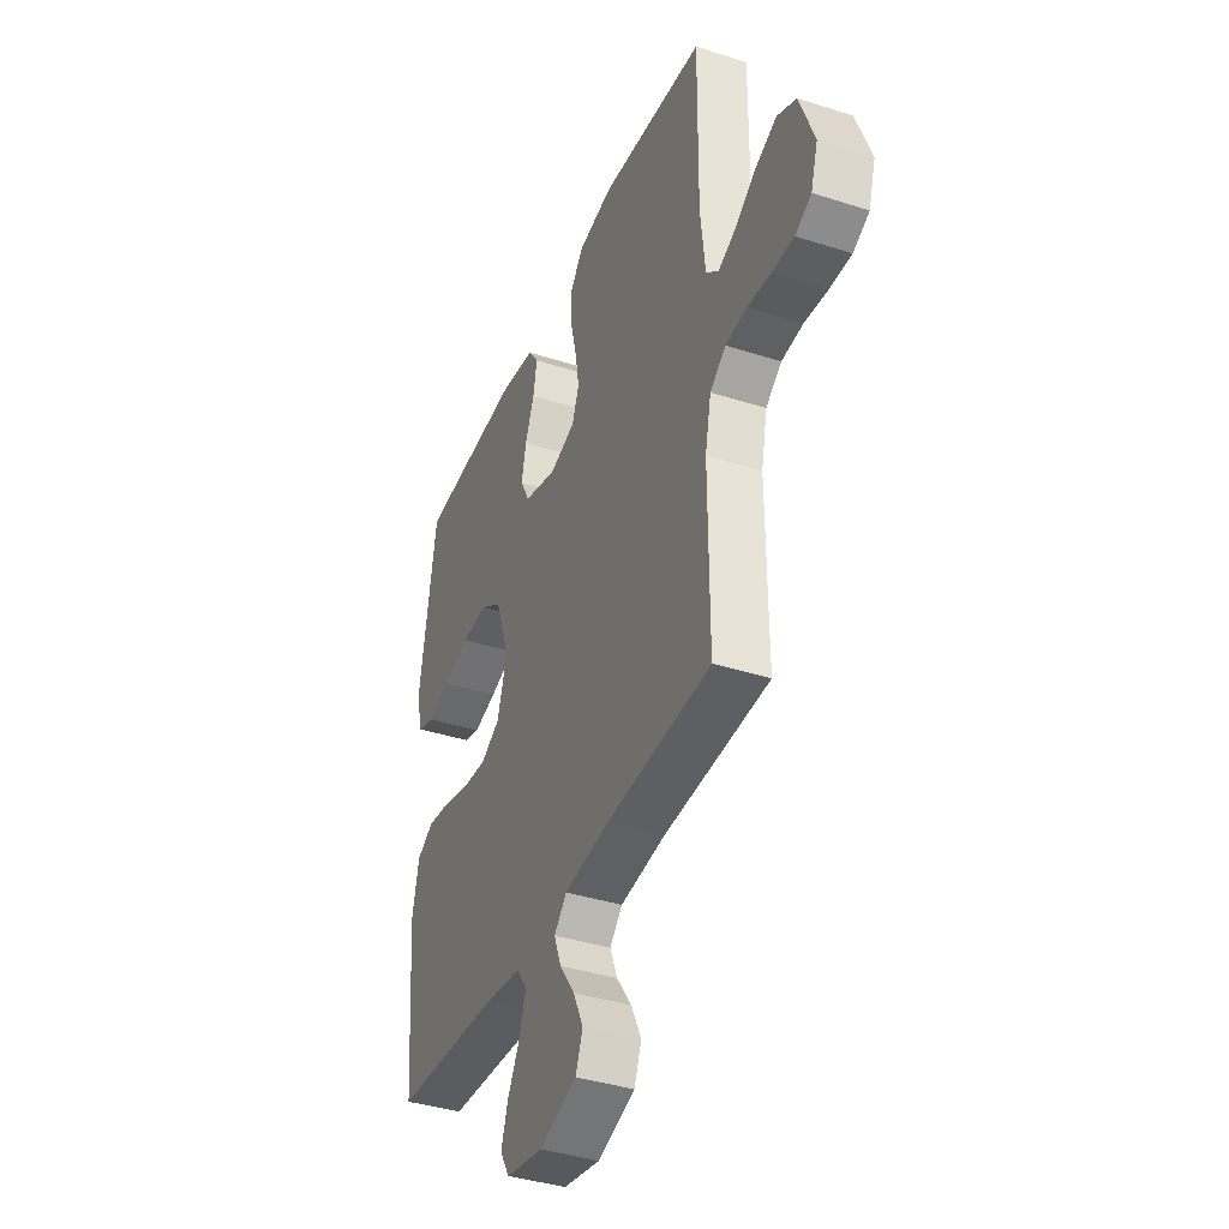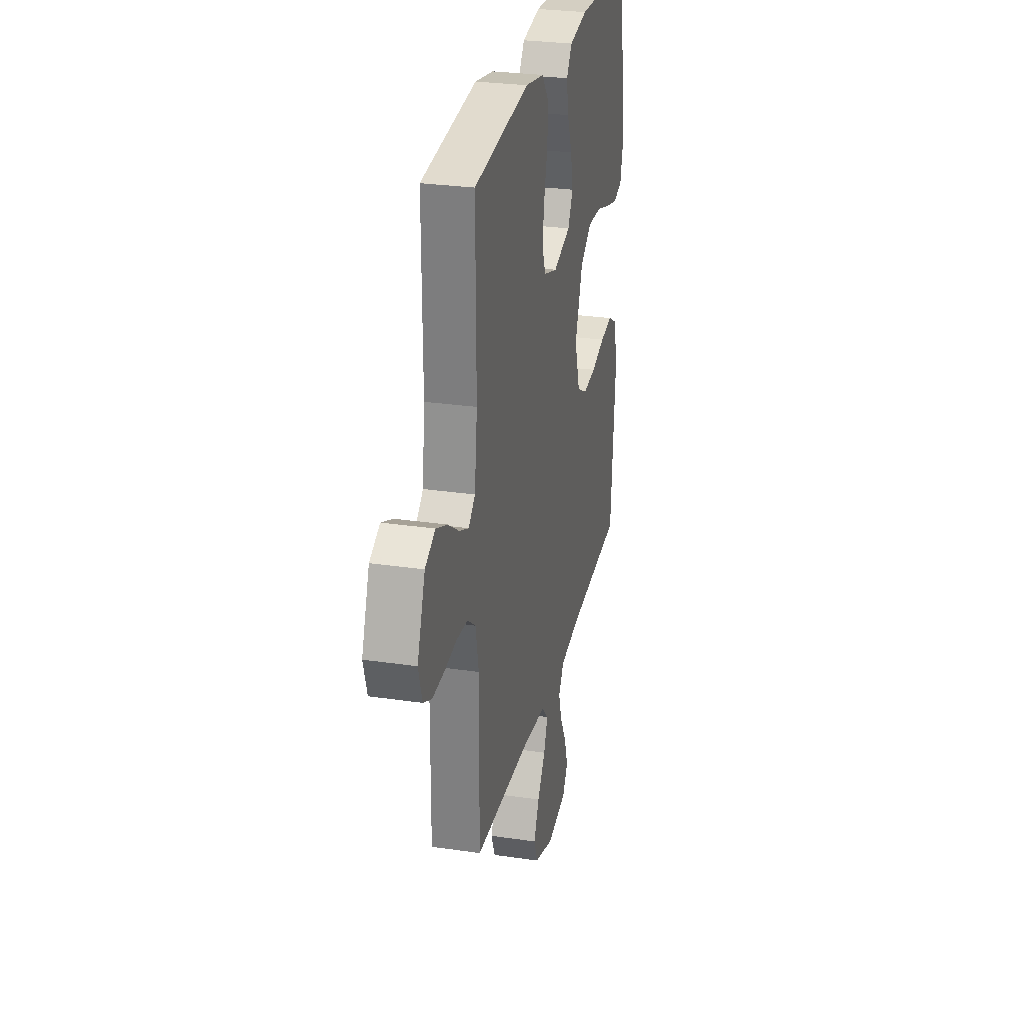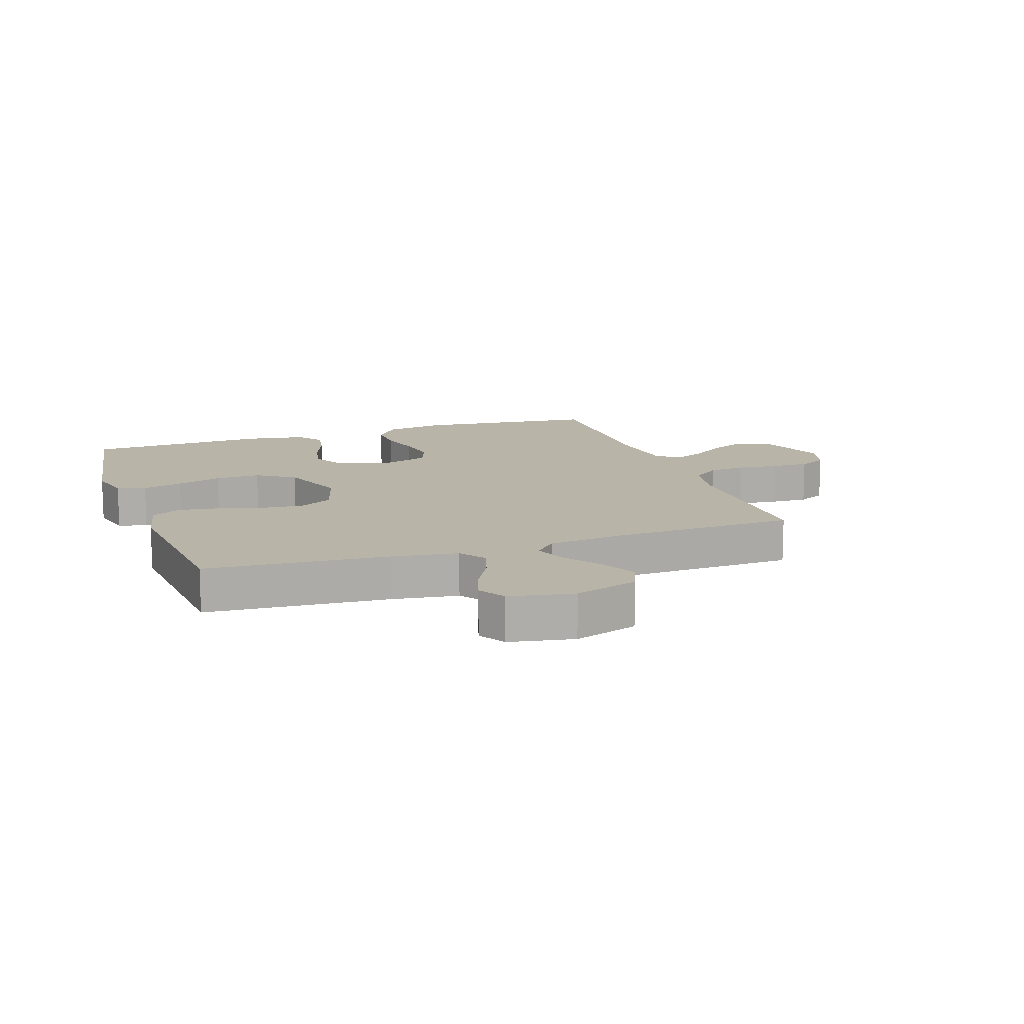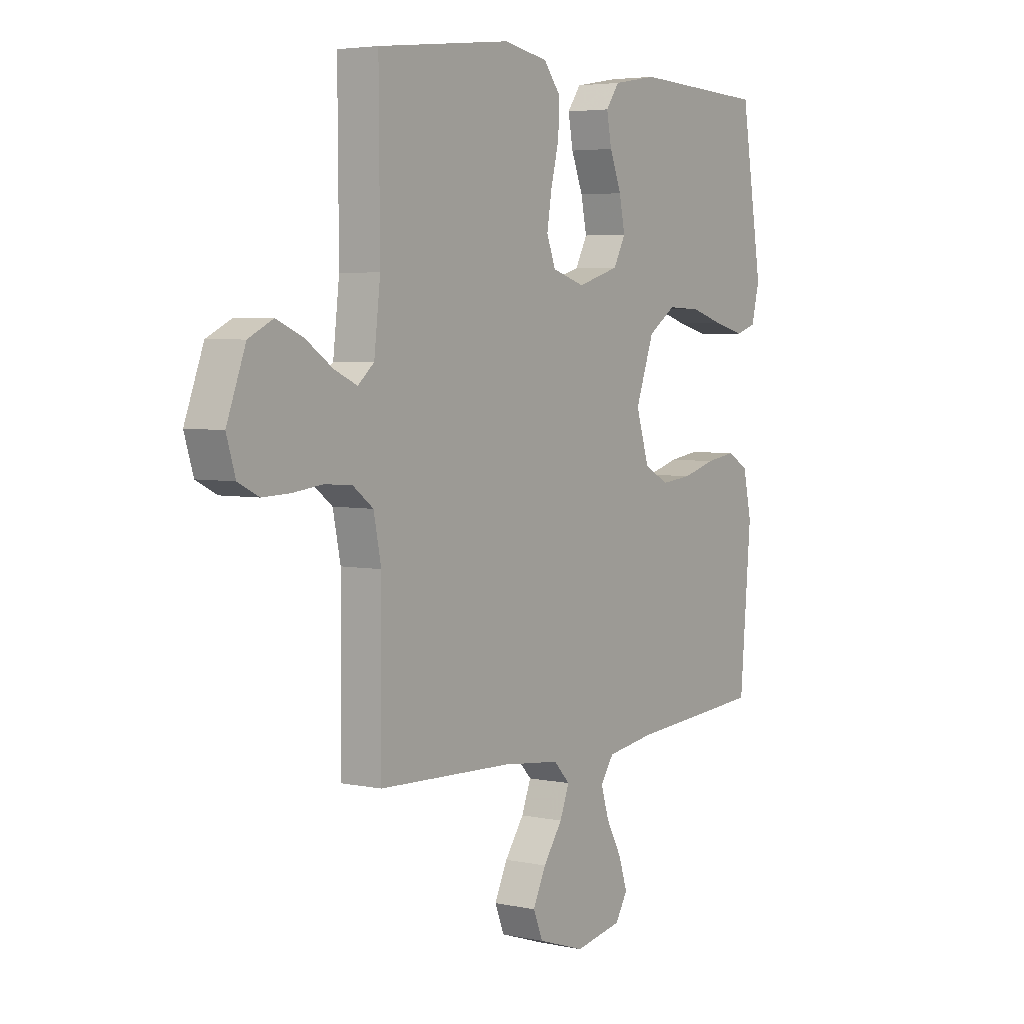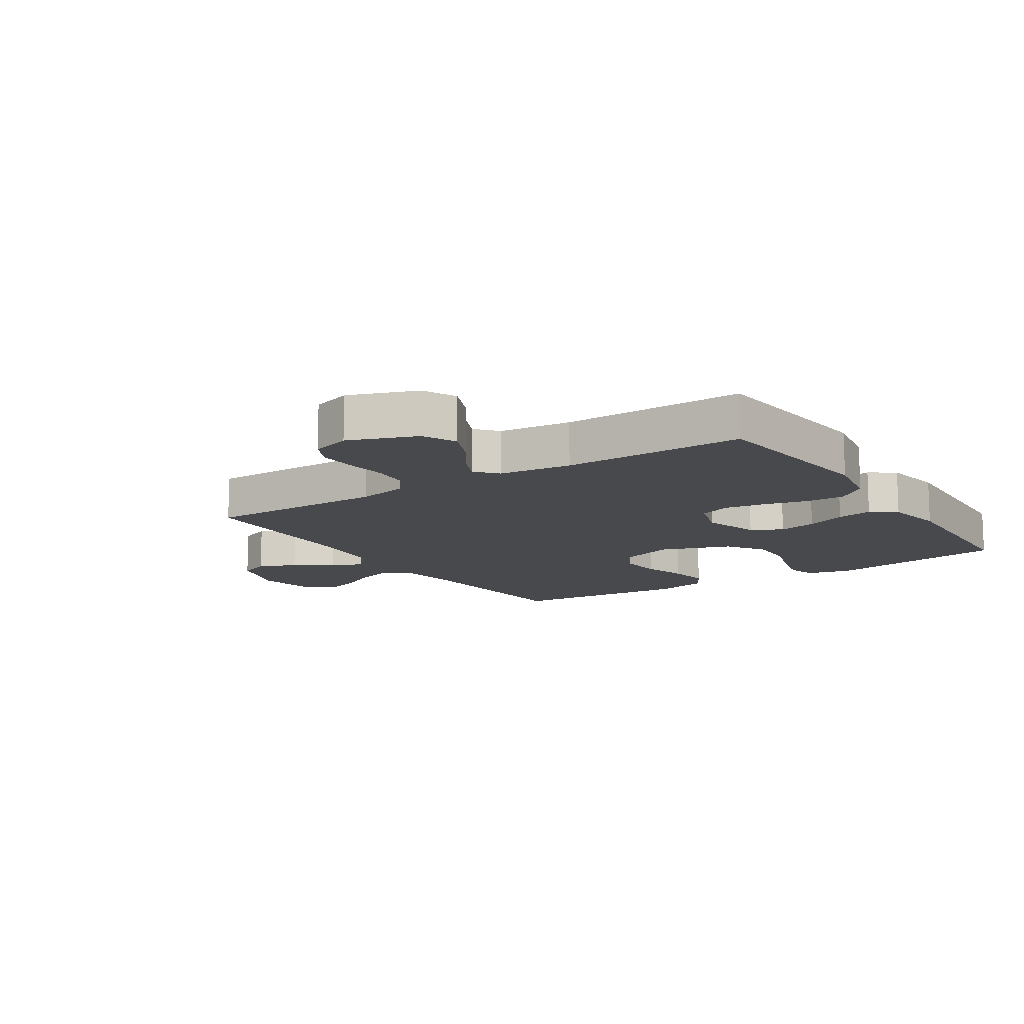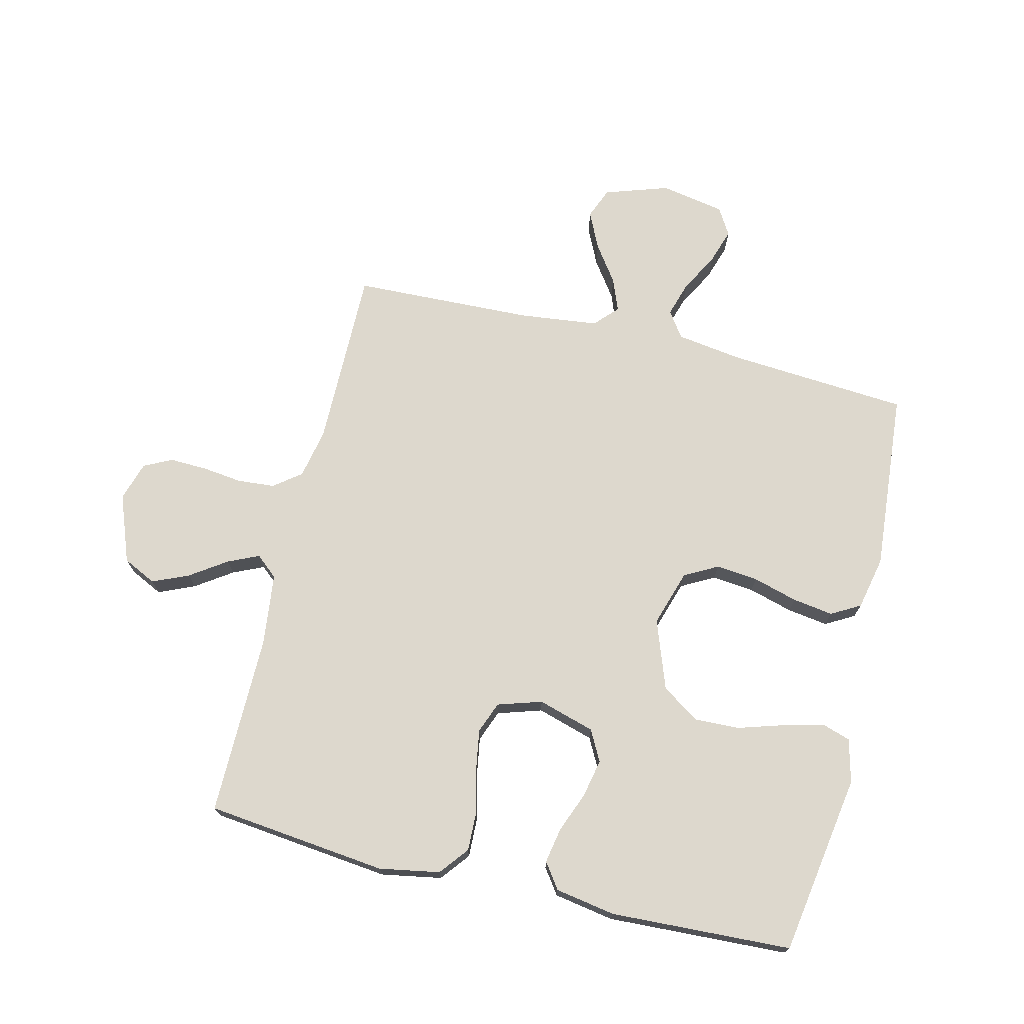
<metadata>
{"format":"obj","ext":"obj","renderer":"f3d","projection":"perspective","resolution":1024,"background":"white","views":[{"elev":-39.0,"azim":-111.9,"up":"+Z"},{"elev":28.1,"azim":-77.4,"up":"+Z"},{"elev":13.0,"azim":160.8,"up":"+Y"},{"elev":4.4,"azim":-55.6,"up":"+Z"},{"elev":-12.5,"azim":-56.7,"up":"+Y"},{"elev":72.1,"azim":13.6,"up":"+Y"}]}
</metadata>
<code>
v -0.5 0.07 0.5
v -0.2 0.07 0.533
v -0.1 0.07 0.515
v -0.062 0.07 0.467
v -0.064 0.07 0.402
v -0.082 0.07 0.33
v -0.093 0.07 0.263
v -0.073 0.07 0.211
v 0 0.07 0.188
v 0.094 0.07 0.216
v 0.121 0.07 0.267
v 0.108 0.07 0.33
v 0.082 0.07 0.396
v 0.071 0.07 0.455
v 0.101 0.07 0.497
v 0.2 0.07 0.514
v 0.5 0.07 0.5
v 0.548 0.07 0.2
v 0.53 0.07 0.128
v 0.483 0.07 0.113
v 0.416 0.07 0.13
v 0.341 0.07 0.153
v 0.266 0.07 0.156
v 0.204 0.07 0.114
v 0.163 0.07 0
v 0.192 0.07 -0.093
v 0.247 0.07 -0.123
v 0.317 0.07 -0.116
v 0.391 0.07 -0.095
v 0.458 0.07 -0.085
v 0.506 0.07 -0.112
v 0.525 0.07 -0.2
v 0.5 0.07 -0.5
v 0.2 0.07 -0.522
v 0.091 0.07 -0.538
v 0.061 0.07 -0.581
v 0.079 0.07 -0.639
v 0.114 0.07 -0.703
v 0.133 0.07 -0.762
v 0.106 0.07 -0.807
v 0 0.07 -0.827
v -0.106 0.07 -0.792
v -0.127 0.07 -0.74
v -0.098 0.07 -0.679
v -0.055 0.07 -0.618
v -0.034 0.07 -0.564
v -0.07 0.07 -0.526
v -0.2 0.07 -0.511
v -0.5 0.07 -0.5
v -0.498 0.07 -0.2
v -0.515 0.07 -0.117
v -0.56 0.07 -0.083
v -0.621 0.07 -0.078
v -0.688 0.07 -0.086
v -0.75 0.07 -0.088
v -0.796 0.07 -0.065
v -0.816 0.07 0
v -0.774 0.07 0.112
v -0.719 0.07 0.139
v -0.659 0.07 0.113
v -0.599 0.07 0.072
v -0.548 0.07 0.049
v -0.512 0.07 0.08
v -0.498 0.07 0.2
v -0.5 0 0.5
v -0.2 0 0.533
v -0.1 0 0.515
v -0.062 0 0.467
v -0.064 0 0.402
v -0.082 0 0.33
v -0.093 0 0.263
v -0.073 0 0.211
v 0 0 0.188
v 0.094 0 0.216
v 0.121 0 0.267
v 0.108 0 0.33
v 0.082 0 0.396
v 0.071 0 0.455
v 0.101 0 0.497
v 0.2 0 0.514
v 0.5 0 0.5
v 0.548 0 0.2
v 0.53 0 0.128
v 0.483 0 0.113
v 0.416 0 0.13
v 0.341 0 0.153
v 0.266 0 0.156
v 0.204 0 0.114
v 0.163 0 0
v 0.192 0 -0.093
v 0.247 0 -0.123
v 0.317 0 -0.116
v 0.391 0 -0.095
v 0.458 0 -0.085
v 0.506 0 -0.112
v 0.525 0 -0.2
v 0.5 0 -0.5
v 0.2 0 -0.522
v 0.091 0 -0.538
v 0.061 0 -0.581
v 0.079 0 -0.639
v 0.114 0 -0.703
v 0.133 0 -0.762
v 0.106 0 -0.807
v 0 0 -0.827
v -0.106 0 -0.792
v -0.127 0 -0.74
v -0.098 0 -0.679
v -0.055 0 -0.618
v -0.034 0 -0.564
v -0.07 0 -0.526
v -0.2 0 -0.511
v -0.5 0 -0.5
v -0.498 0 -0.2
v -0.515 0 -0.117
v -0.56 0 -0.083
v -0.621 0 -0.078
v -0.688 0 -0.086
v -0.75 0 -0.088
v -0.796 0 -0.065
v -0.816 0 0
v -0.774 0 0.112
v -0.719 0 0.139
v -0.659 0 0.113
v -0.599 0 0.072
v -0.548 0 0.049
v -0.512 0 0.08
v -0.498 0 0.2
f 58 59 60 61
f 58 61 62
f 57 58 62
f 56 57 62
f 53 54 55 56
f 53 56 62
f 52 53 62 63
f 48 49 50
f 47 48 50 51
f 42 43 44 45
f 42 45 46
f 41 42 46
f 40 41 46
f 37 38 39 40
f 36 37 40 46
f 35 36 46 47
f 31 32 33 34
f 28 29 30 31
f 27 28 31 34
f 26 27 34 35
f 19 20 21 22
f 17 18 19 22
f 17 22 23
f 16 17 23 24
f 12 13 14 15
f 11 12 15 16
f 3 4 5 6
f 3 6 7
f 64 1 2 3
f 63 64 3 7
f 51 52 63 7
f 25 26 35 47
f 11 16 24 25
f 10 11 25 47
f 9 10 47 51
f 51 7 8
f 8 9 51
f 125 124 123 122
f 126 125 122
f 126 122 121
f 126 121 120
f 120 119 118 117
f 126 120 117
f 127 126 117 116
f 114 113 112
f 115 114 112 111
f 109 108 107 106
f 110 109 106
f 110 106 105
f 110 105 104
f 104 103 102 101
f 110 104 101 100
f 111 110 100 99
f 98 97 96 95
f 95 94 93 92
f 98 95 92 91
f 99 98 91 90
f 86 85 84 83
f 86 83 82 81
f 87 86 81
f 88 87 81 80
f 79 78 77 76
f 80 79 76 75
f 70 69 68 67
f 71 70 67
f 67 66 65 128
f 71 67 128 127
f 71 127 116 115
f 111 99 90 89
f 89 88 80 75
f 111 89 75 74
f 115 111 74 73
f 72 71 115
f 115 73 72
f 1 65 66 2
f 2 66 67 3
f 3 67 68 4
f 4 68 69 5
f 5 69 70 6
f 6 70 71 7
f 7 71 72 8
f 8 72 73 9
f 9 73 74 10
f 10 74 75 11
f 11 75 76 12
f 12 76 77 13
f 13 77 78 14
f 14 78 79 15
f 15 79 80 16
f 16 80 81 17
f 17 81 82 18
f 18 82 83 19
f 19 83 84 20
f 20 84 85 21
f 21 85 86 22
f 22 86 87 23
f 23 87 88 24
f 24 88 89 25
f 25 89 90 26
f 26 90 91 27
f 27 91 92 28
f 28 92 93 29
f 29 93 94 30
f 30 94 95 31
f 31 95 96 32
f 32 96 97 33
f 33 97 98 34
f 34 98 99 35
f 35 99 100 36
f 36 100 101 37
f 37 101 102 38
f 38 102 103 39
f 39 103 104 40
f 40 104 105 41
f 41 105 106 42
f 42 106 107 43
f 43 107 108 44
f 44 108 109 45
f 45 109 110 46
f 46 110 111 47
f 47 111 112 48
f 48 112 113 49
f 49 113 114 50
f 50 114 115 51
f 51 115 116 52
f 52 116 117 53
f 53 117 118 54
f 54 118 119 55
f 55 119 120 56
f 56 120 121 57
f 57 121 122 58
f 58 122 123 59
f 59 123 124 60
f 60 124 125 61
f 61 125 126 62
f 62 126 127 63
f 63 127 128 64
f 64 128 65 1

</code>
